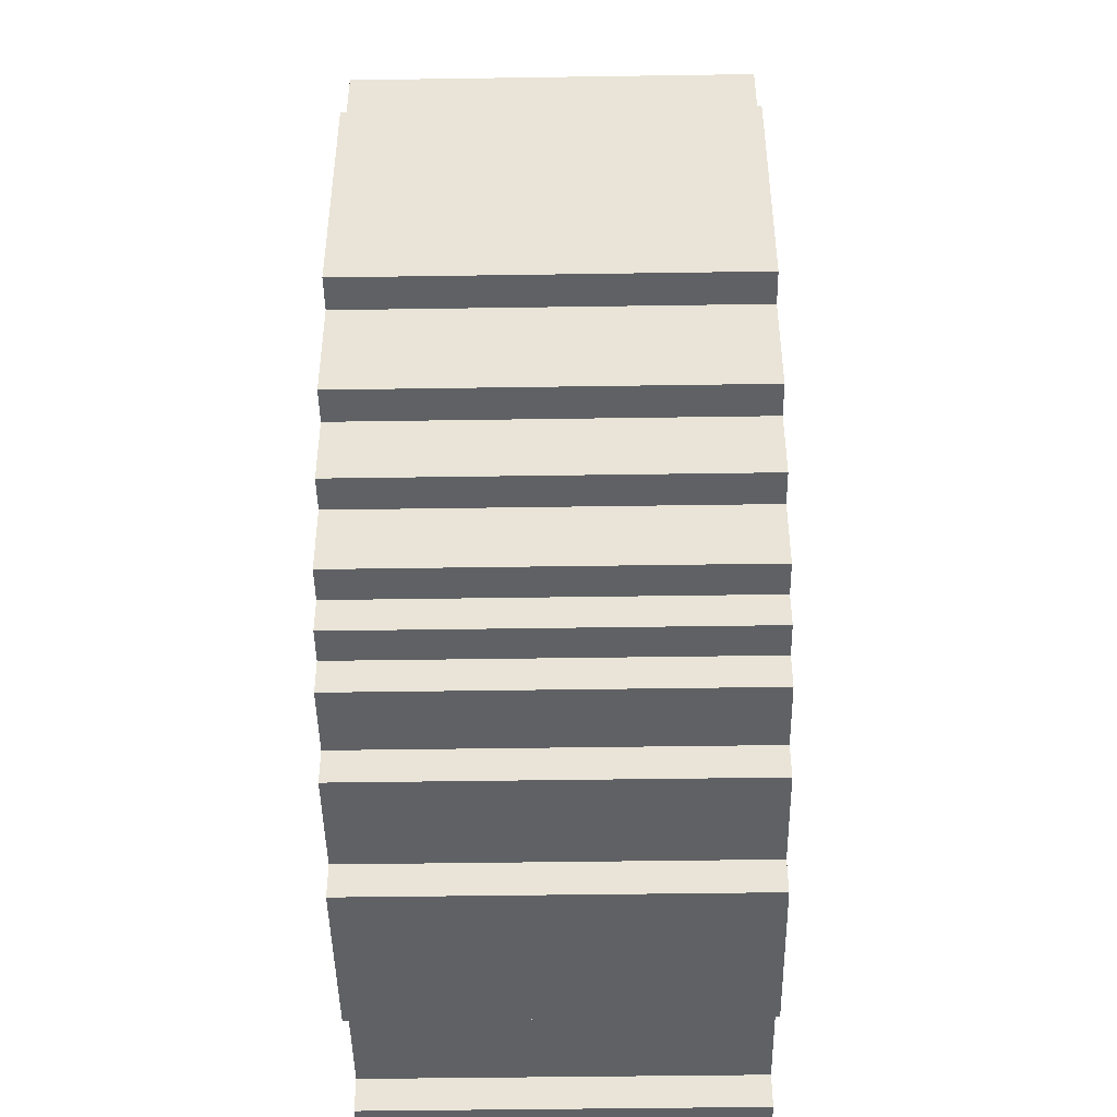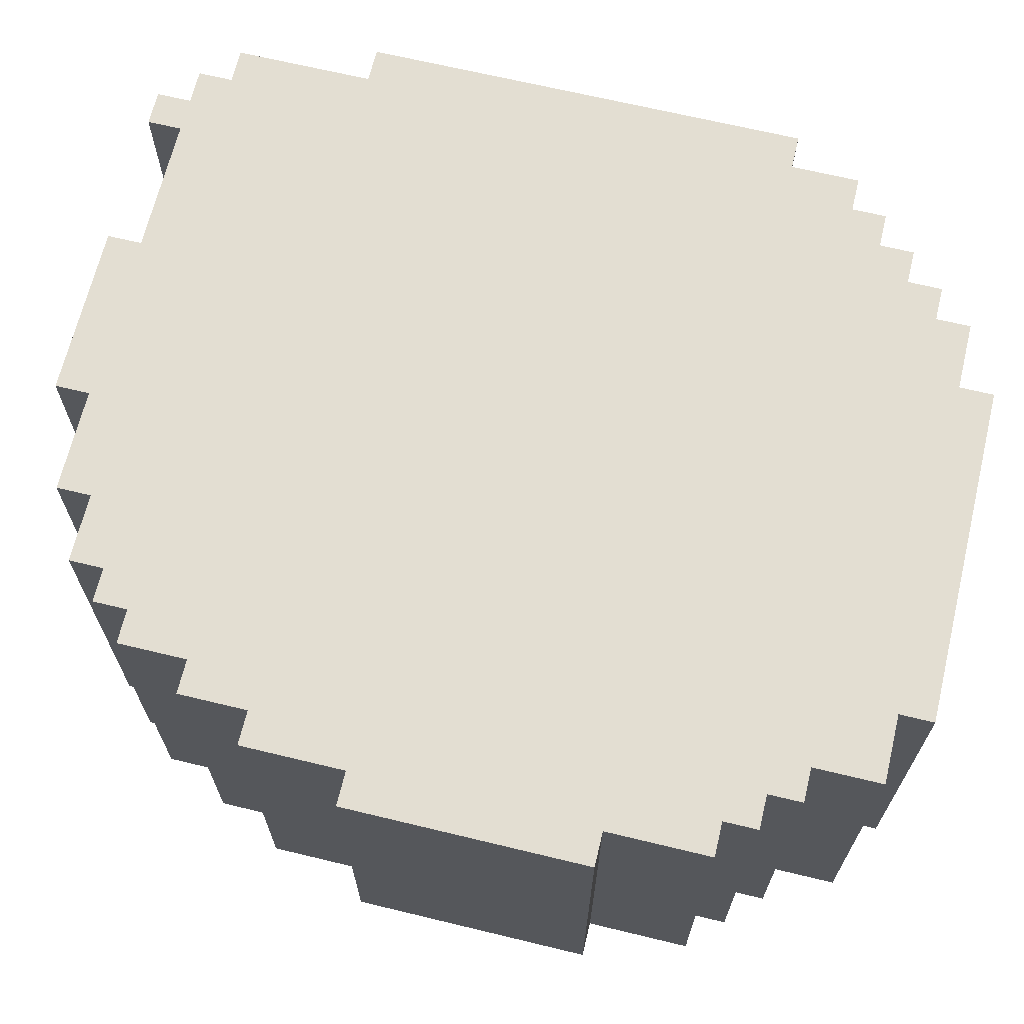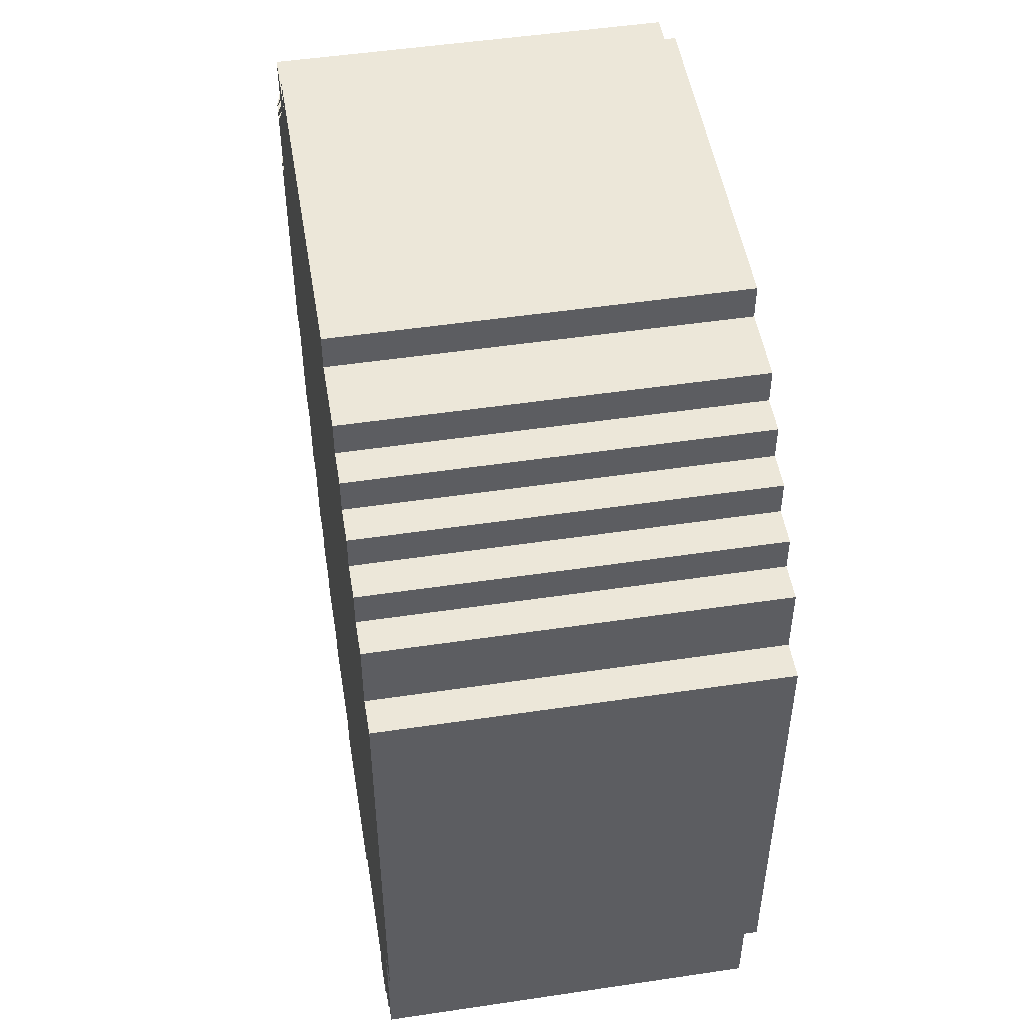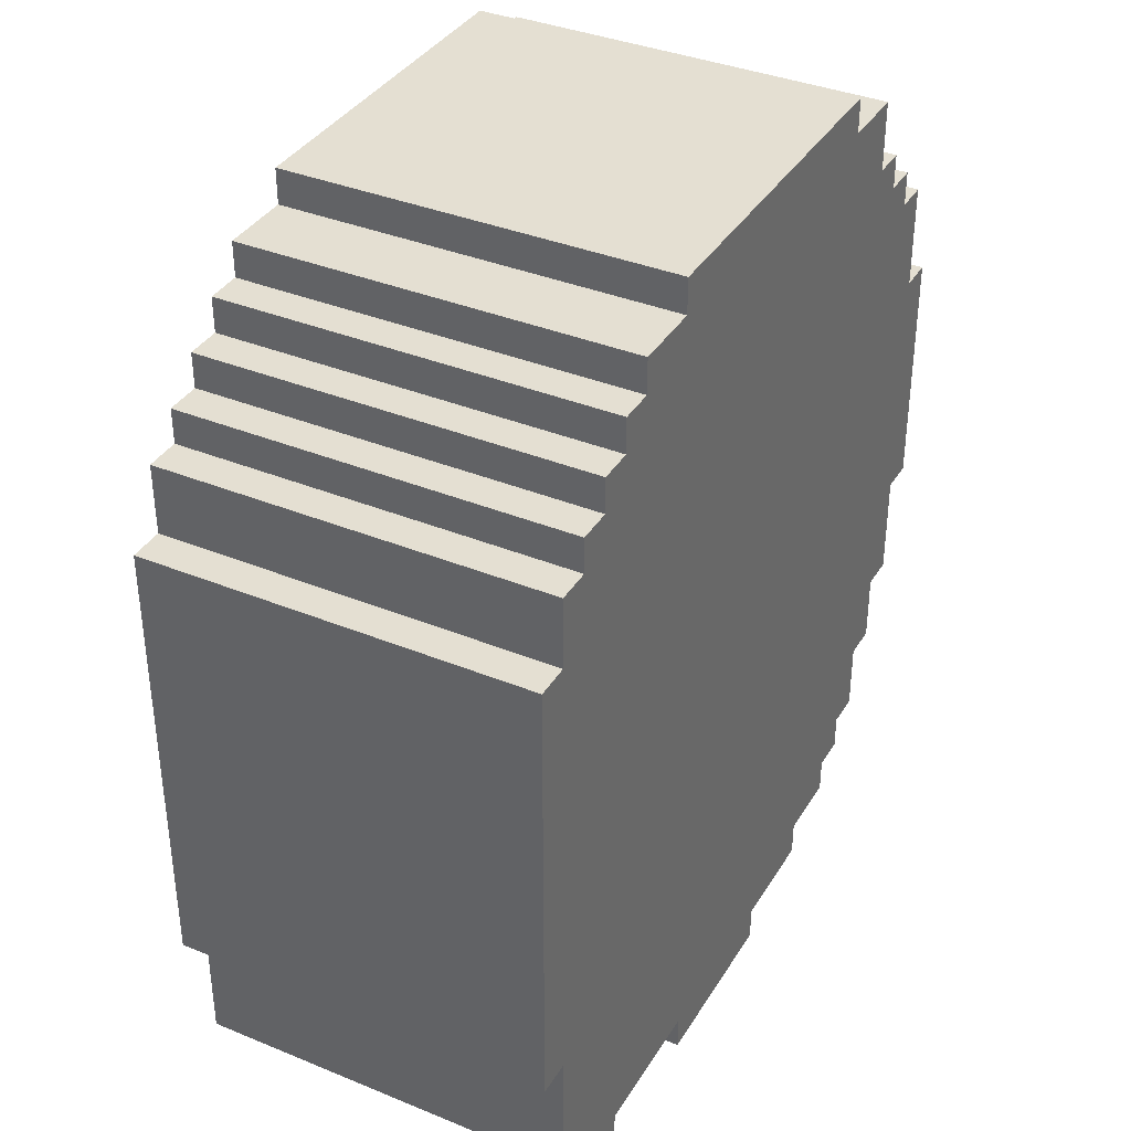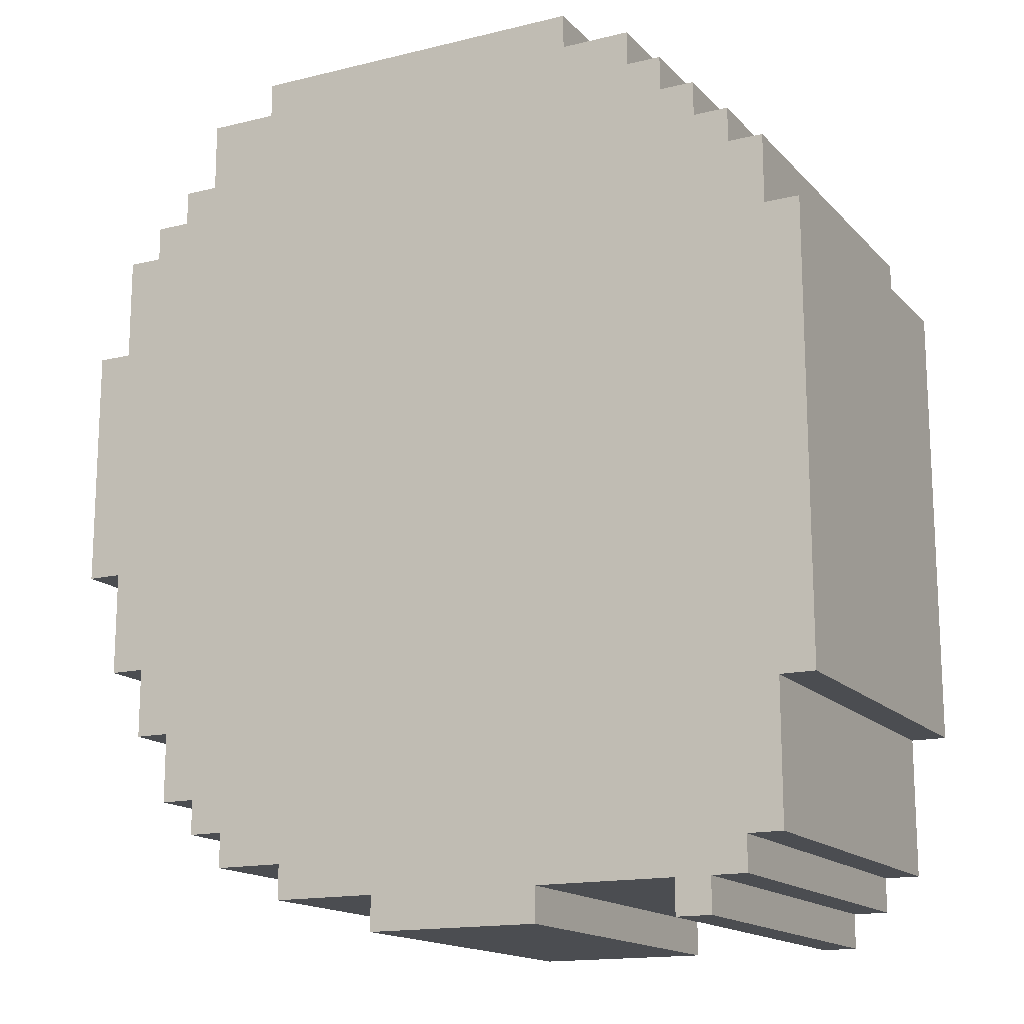
<metadata>
{"format":"obj","ext":"obj","renderer":"f3d","projection":"perspective","resolution":1024,"background":"white","views":[{"elev":-45.8,"azim":-89.0,"up":"+Z"},{"elev":67.4,"azim":-76.4,"up":"+Y"},{"elev":50.1,"azim":80.7,"up":"+Z"},{"elev":36.9,"azim":117.9,"up":"+Z"},{"elev":-15.6,"azim":27.2,"up":"+Z"}]}
</metadata>
<code>
o
v -1.3 0 0.6
v -1.3 0 -0.1
v -1.3 1 0.6
v -1.3 1 -0.1
v -1.3 1.1 0.6
v -1.3 1.1 -0.1
v -1.2 0 0.9
v -1.2 0 0.6
v -1.2 0 -0.1
v -1.2 0 -0.4
v -1.2 1 0.9
v -1.2 1 0.6
v -1.2 1 -0.1
v -1.2 1 -0.4
v -1.2 1.1 0.9
v -1.2 1.1 0.6
v -1.2 1.1 -0.1
v -1.2 1.1 -0.4
v -1.1 0 1
v -1.1 0 0.9
v -1.1 0 -0.4
v -1.1 0 -0.6
v -1.1 1 1
v -1.1 1 0.9
v -1.1 1 -0.4
v -1.1 1 -0.6
v -1.1 1.1 1
v -1.1 1.1 0.9
v -1.1 1.1 -0.4
v -1.1 1.1 -0.6
v -1 0 1.1
v -1 0 1
v -1 0 -0.6
v -1 0 -0.8
v -1 1 1.1
v -1 1 1
v -1 1 -0.6
v -1 1 -0.8
v -1 1.1 1.1
v -1 1.1 1
v -1 1.1 -0.6
v -1 1.1 -0.8
v -0.9 0 1.3
v -0.9 0 1.1
v -0.9 0 -0.8
v -0.9 0 -0.9
v -0.9 1 1.3
v -0.9 1 1.1
v -0.9 1 -0.8
v -0.9 1 -0.9
v -0.9 1.1 1.3
v -0.9 1.1 1.1
v -0.9 1.1 -0.8
v -0.9 1.1 -0.9
v -0.8 0 -0.9
v -0.8 0 -1
v -0.8 1 -0.9
v -0.8 1 -1
v -0.8 1.1 -0.9
v -0.8 1.1 -1
v -0.7 0 1.4
v -0.7 0 1.3
v -0.7 1 1.4
v -0.7 1 1.3
v -0.7 1.1 1.4
v -0.7 1.1 1.3
v -0.6 0 -1
v -0.6 0 -1.1
v -0.6 1 -1
v -0.6 1 -1.1
v -0.6 1.1 -1
v -0.6 1.1 -1.1
v -0.3 0 -1.1
v -0.3 0 -1.2
v -0.3 1 -1.1
v -0.3 1 -1.2
v -0.3 1.1 -1.1
v -0.3 1.1 -1.2
v 0.6 0 -1.1
v 0.6 0 -1.2
v 0.6 1 -1.1
v 0.6 1 -1.2
v 0.6 1.1 -1.1
v 0.6 1.1 -1.2
v 0.2 0 -1.1
v 0.2 0 -1.2
v 0.2 1 -1.1
v 0.2 1 -1.2
v 0.2 1.1 -1.1
v 0.2 1.1 -1.2
v 0.3 0 1.4
v 0.3 0 1.3
v 0.3 1 1.4
v 0.3 1 1.3
v 0.3 1.1 1.4
v 0.3 1.1 1.3
v 0.5 0 1.3
v 0.5 0 1.2
v 0.5 1 1.3
v 0.5 1 1.2
v 0.5 1.1 1.3
v 0.5 1.1 1.2
v 0.6 0 1.2
v 0.6 0 1.1
v 0.6 1 1.2
v 0.6 1 1.1
v 0.6 1.1 1.2
v 0.6 1.1 1.1
v 0.7 0 1.1
v 0.7 0 1
v 0.7 0 -1.1
v 0.7 0 -1.2
v 0.7 1 1.1
v 0.7 1 1
v 0.7 1 -1.1
v 0.7 1 -1.2
v 0.7 1.1 1.1
v 0.7 1.1 1
v 0.7 1.1 -1.1
v 0.7 1.1 -1.2
v 0.8 0 1
v 0.8 0 0.9
v 0.8 0 -1
v 0.8 0 -1.1
v 0.8 1 1
v 0.8 1 0.9
v 0.8 1 -1
v 0.8 1 -1.1
v 0.8 1.1 1
v 0.8 1.1 0.9
v 0.8 1.1 -1
v 0.8 1.1 -1.1
v 0.9 0 0.9
v 0.9 0 0.7
v 0.9 0 -0.6
v 0.9 0 -1
v 0.9 1 0.9
v 0.9 1 0.7
v 0.9 1 -0.6
v 0.9 1 -1
v 0.9 1.1 0.9
v 0.9 1.1 0.7
v 0.9 1.1 -0.6
v 0.9 1.1 -1
v 1 0 0.7
v 1 0 -0.6
v 1 1 0.7
v 1 1 -0.6
v 1 1.1 0.7
v 1 1.1 -0.6
v -0.7 0 1.4
v -0.7 1 1.4
v -0.7 1.1 1.4
v 0.3 0 1.4
v 0.3 1 1.4
v 0.3 1.1 1.4
v -0.9 0 1.3
v -0.9 1 1.3
v -0.9 1.1 1.3
v -0.7 0 1.3
v -0.7 1 1.3
v -0.7 1.1 1.3
v 0.3 0 1.3
v 0.3 1 1.3
v 0.3 1.1 1.3
v 0.5 0 1.3
v 0.5 1 1.3
v 0.5 1.1 1.3
v 0.5 0 1.2
v 0.5 1 1.2
v 0.5 1.1 1.2
v 0.6 0 1.2
v 0.6 1 1.2
v 0.6 1.1 1.2
v -1 0 1.1
v -1 1 1.1
v -1 1.1 1.1
v -0.9 0 1.1
v -0.9 1 1.1
v -0.9 1.1 1.1
v 0.6 0 1.1
v 0.6 1 1.1
v 0.6 1.1 1.1
v 0.7 0 1.1
v 0.7 1 1.1
v 0.7 1.1 1.1
v -1.1 0 1
v -1.1 1 1
v -1.1 1.1 1
v -1 0 1
v -1 1 1
v -1 1.1 1
v 0.7 0 1
v 0.7 1 1
v 0.7 1.1 1
v 0.8 0 1
v 0.8 1 1
v 0.8 1.1 1
v -1.2 0 0.9
v -1.2 1 0.9
v -1.2 1.1 0.9
v -1.1 0 0.9
v -1.1 1 0.9
v -1.1 1.1 0.9
v 0.8 0 0.9
v 0.8 1 0.9
v 0.8 1.1 0.9
v 0.9 0 0.9
v 0.9 1 0.9
v 0.9 1.1 0.9
v 0.9 0 0.7
v 0.9 1 0.7
v 0.9 1.1 0.7
v 1 0 0.7
v 1 1 0.7
v 1 1.1 0.7
v -1.3 0 0.6
v -1.3 1 0.6
v -1.3 1.1 0.6
v -1.2 0 0.6
v -1.2 1 0.6
v -1.2 1.1 0.6
v -1.3 0 -0.1
v -1.3 1 -0.1
v -1.3 1.1 -0.1
v -1.2 0 -0.1
v -1.2 1 -0.1
v -1.2 1.1 -0.1
v -1.2 0 -0.4
v -1.2 1 -0.4
v -1.2 1.1 -0.4
v -1.1 0 -0.4
v -1.1 1 -0.4
v -1.1 1.1 -0.4
v -1.1 0 -0.6
v -1.1 1 -0.6
v -1.1 1.1 -0.6
v -1 0 -0.6
v -1 1 -0.6
v -1 1.1 -0.6
v 0.9 0 -0.6
v 0.9 1 -0.6
v 0.9 1.1 -0.6
v 1 0 -0.6
v 1 1 -0.6
v 1 1.1 -0.6
v -1 0 -0.8
v -1 1 -0.8
v -1 1.1 -0.8
v -0.9 0 -0.8
v -0.9 1 -0.8
v -0.9 1.1 -0.8
v -0.9 0 -0.9
v -0.9 1 -0.9
v -0.9 1.1 -0.9
v -0.8 0 -0.9
v -0.8 1 -0.9
v -0.8 1.1 -0.9
v -0.8 0 -1
v -0.8 1 -1
v -0.8 1.1 -1
v -0.6 0 -1
v -0.6 1 -1
v -0.6 1.1 -1
v 0.8 0 -1
v 0.8 1 -1
v 0.8 1.1 -1
v 0.9 0 -1
v 0.9 1 -1
v 0.9 1.1 -1
v -0.6 0 -1.1
v -0.6 1 -1.1
v -0.6 1.1 -1.1
v -0.3 0 -1.1
v -0.3 1 -1.1
v -0.3 1.1 -1.1
v 0.2 0 -1.1
v 0.2 1 -1.1
v 0.2 1.1 -1.1
v 0.6 0 -1.1
v 0.6 1 -1.1
v 0.6 1.1 -1.1
v 0.7 0 -1.1
v 0.7 1 -1.1
v 0.7 1.1 -1.1
v 0.8 0 -1.1
v 0.8 1 -1.1
v 0.8 1.1 -1.1
v -0.3 0 -1.2
v -0.3 1 -1.2
v -0.3 1.1 -1.2
v 0.2 0 -1.2
v 0.2 1 -1.2
v 0.2 1.1 -1.2
v 0.6 0 -1.2
v 0.6 1 -1.2
v 0.6 1.1 -1.2
v 0.7 0 -1.2
v 0.7 1 -1.2
v 0.7 1.1 -1.2
v -0.7 0 1.4
v 0.3 0 1.4
v -0.9 0 1.3
v -0.7 0 1.3
v 0.3 0 1.3
v 0.5 0 1.3
v 0.5 0 1.2
v 0.6 0 1.2
v -1 0 1.1
v -0.9 0 1.1
v 0.6 0 1.1
v 0.7 0 1.1
v -1.1 0 1
v -1 0 1
v 0.7 0 1
v 0.8 0 1
v -1.2 0 0.9
v -1.1 0 0.9
v 0.8 0 0.9
v 0.9 0 0.9
v 0.9 0 0.7
v 1 0 0.7
v -1.3 0 0.6
v -1.2 0 0.6
v -1.3 0 -0.1
v -1.2 0 -0.1
v -1.2 0 -0.4
v -1.1 0 -0.4
v -1.1 0 -0.6
v -1 0 -0.6
v 0.9 0 -0.6
v 1 0 -0.6
v -1 0 -0.8
v -0.9 0 -0.8
v -0.9 0 -0.9
v -0.8 0 -0.9
v -0.8 0 -1
v -0.6 0 -1
v 0.8 0 -1
v 0.9 0 -1
v -0.6 0 -1.1
v -0.3 0 -1.1
v 0.2 0 -1.1
v 0.6 0 -1.1
v 0.7 0 -1.1
v 0.8 0 -1.1
v -0.3 0 -1.2
v 0.2 0 -1.2
v 0.6 0 -1.2
v 0.7 0 -1.2
v -0.7 1.1 1.4
v 0.3 1.1 1.4
v -0.9 1.1 1.3
v -0.7 1.1 1.3
v 0.3 1.1 1.3
v 0.5 1.1 1.3
v 0.5 1.1 1.2
v 0.6 1.1 1.2
v -1 1.1 1.1
v -0.9 1.1 1.1
v 0.6 1.1 1.1
v 0.7 1.1 1.1
v -1.1 1.1 1
v -1 1.1 1
v 0.7 1.1 1
v 0.8 1.1 1
v -1.2 1.1 0.9
v -1.1 1.1 0.9
v 0.8 1.1 0.9
v 0.9 1.1 0.9
v 0.9 1.1 0.7
v 1 1.1 0.7
v -1.3 1.1 0.6
v -1.2 1.1 0.6
v -1.3 1.1 -0.1
v -1.2 1.1 -0.1
v -1.2 1.1 -0.4
v -1.1 1.1 -0.4
v -1.1 1.1 -0.6
v -1 1.1 -0.6
v 0.9 1.1 -0.6
v 1 1.1 -0.6
v -1 1.1 -0.8
v -0.9 1.1 -0.8
v -0.9 1.1 -0.9
v -0.8 1.1 -0.9
v -0.8 1.1 -1
v -0.6 1.1 -1
v 0.8 1.1 -1
v 0.9 1.1 -1
v -0.6 1.1 -1.1
v -0.3 1.1 -1.1
v 0.2 1.1 -1.1
v 0.6 1.1 -1.1
v 0.7 1.1 -1.1
v 0.8 1.1 -1.1
v -0.3 1.1 -1.2
v 0.2 1.1 -1.2
v 0.6 1.1 -1.2
v 0.7 1.1 -1.2
f 3 2 1
f 4 2 3
f 5 4 3
f 6 4 5
f 11 8 7
f 12 8 11
f 13 10 9
f 14 10 13
f 15 12 11
f 16 12 15
f 17 14 13
f 18 14 17
f 23 20 19
f 24 20 23
f 25 22 21
f 26 22 25
f 27 24 23
f 28 24 27
f 29 26 25
f 30 26 29
f 35 32 31
f 36 32 35
f 37 34 33
f 38 34 37
f 39 36 35
f 40 36 39
f 41 38 37
f 42 38 41
f 47 44 43
f 48 44 47
f 49 46 45
f 50 46 49
f 51 48 47
f 52 48 51
f 53 50 49
f 54 50 53
f 57 56 55
f 58 56 57
f 59 58 57
f 60 58 59
f 63 62 61
f 64 62 63
f 65 64 63
f 66 64 65
f 69 68 67
f 70 68 69
f 71 70 69
f 72 70 71
f 75 74 73
f 76 74 75
f 77 76 75
f 78 76 77
f 81 80 79
f 82 80 81
f 83 82 81
f 84 82 83
f 85 86 87
f 87 86 88
f 87 88 89
f 89 88 90
f 91 92 93
f 93 92 94
f 93 94 95
f 95 94 96
f 97 98 99
f 99 98 100
f 99 100 101
f 101 100 102
f 103 104 105
f 105 104 106
f 105 106 107
f 107 106 108
f 109 110 113
f 113 110 114
f 111 112 115
f 115 112 116
f 113 114 117
f 117 114 118
f 115 116 119
f 119 116 120
f 121 122 125
f 125 122 126
f 123 124 127
f 127 124 128
f 125 126 129
f 129 126 130
f 127 128 131
f 131 128 132
f 133 134 137
f 137 134 138
f 135 136 139
f 139 136 140
f 137 138 141
f 141 138 142
f 139 140 143
f 143 140 144
f 145 146 147
f 147 146 148
f 147 148 149
f 149 148 150
f 154 152 151
f 155 153 152
f 155 152 154
f 156 153 155
f 160 158 157
f 161 159 158
f 161 158 160
f 162 159 161
f 166 164 163
f 167 165 164
f 167 164 166
f 168 165 167
f 172 170 169
f 173 171 170
f 173 170 172
f 174 171 173
f 178 176 175
f 179 177 176
f 179 176 178
f 180 177 179
f 184 182 181
f 185 183 182
f 185 182 184
f 186 183 185
f 190 188 187
f 191 189 188
f 191 188 190
f 192 189 191
f 196 194 193
f 197 195 194
f 197 194 196
f 198 195 197
f 202 200 199
f 203 201 200
f 203 200 202
f 204 201 203
f 208 206 205
f 209 207 206
f 209 206 208
f 210 207 209
f 214 212 211
f 215 213 212
f 215 212 214
f 216 213 215
f 220 218 217
f 221 219 218
f 221 218 220
f 222 219 221
f 223 224 226
f 224 225 227
f 226 224 227
f 227 225 228
f 229 230 232
f 230 231 233
f 232 230 233
f 233 231 234
f 235 236 238
f 236 237 239
f 238 236 239
f 239 237 240
f 241 242 244
f 242 243 245
f 244 242 245
f 245 243 246
f 247 248 250
f 248 249 251
f 250 248 251
f 251 249 252
f 253 254 256
f 254 255 257
f 256 254 257
f 257 255 258
f 259 260 262
f 260 261 263
f 262 260 263
f 263 261 264
f 265 266 268
f 266 267 269
f 268 266 269
f 269 267 270
f 271 272 274
f 272 273 275
f 274 272 275
f 275 273 276
f 277 278 280
f 278 279 281
f 280 278 281
f 281 279 282
f 283 284 286
f 284 285 287
f 286 284 287
f 287 285 288
f 289 290 292
f 290 291 293
f 292 290 293
f 293 291 294
f 295 296 298
f 296 297 299
f 298 296 299
f 299 297 300
f 304 302 301
f 305 302 304
f 307 304 303
f 307 306 305
f 307 305 304
f 310 307 303
f 310 308 307
f 311 308 310
f 314 310 309
f 314 312 311
f 314 311 310
f 315 312 314
f 318 314 313
f 318 316 315
f 318 315 314
f 319 316 318
f 321 318 317
f 321 320 319
f 321 319 318
f 324 321 317
f 324 322 321
f 325 324 323
f 326 322 324
f 326 324 325
f 327 322 326
f 328 322 327
f 329 322 328
f 330 322 329
f 331 322 330
f 332 322 331
f 333 331 330
f 334 331 333
f 335 331 334
f 336 331 335
f 337 331 336
f 338 331 337
f 339 331 338
f 340 331 339
f 341 339 338
f 342 339 341
f 343 339 342
f 344 339 343
f 345 339 344
f 346 339 345
f 347 343 342
f 348 343 347
f 349 345 344
f 350 345 349
f 351 352 354
f 354 352 355
f 353 354 357
f 355 356 357
f 354 355 357
f 353 357 360
f 357 358 360
f 360 358 361
f 359 360 364
f 361 362 364
f 360 361 364
f 364 362 365
f 363 364 368
f 365 366 368
f 364 365 368
f 368 366 369
f 367 368 371
f 369 370 371
f 368 369 371
f 367 371 374
f 371 372 374
f 373 374 375
f 374 372 376
f 375 374 376
f 376 372 377
f 377 372 378
f 378 372 379
f 379 372 380
f 380 372 381
f 381 372 382
f 380 381 383
f 383 381 384
f 384 381 385
f 385 381 386
f 386 381 387
f 387 381 388
f 388 381 389
f 389 381 390
f 388 389 391
f 391 389 392
f 392 389 393
f 393 389 394
f 394 389 395
f 395 389 396
f 392 393 397
f 397 393 398
f 394 395 399
f 399 395 400

</code>
